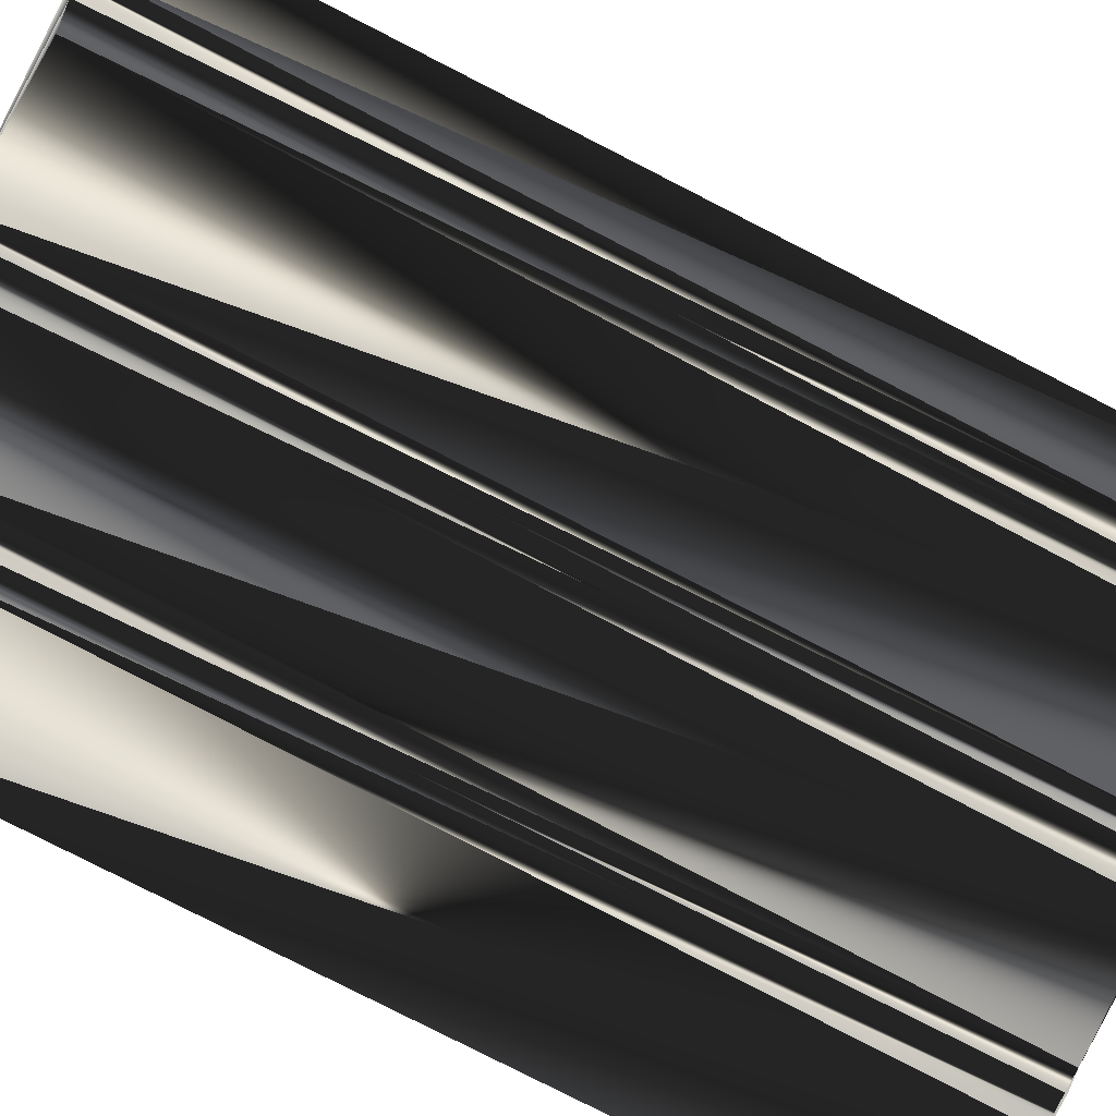
<metadata>
{"format":"obj","ext":"obj","renderer":"f3d","projection":"perspective","resolution":1024,"background":"white","views":[{"elev":-77.1,"azim":-117.6,"up":"+Y"}]}
</metadata>
<code>
v 114.2 450.5 -0.1212
v 115 450.6 0.03568
v 115 451.6 -0.05686
v 114.7 452.1 -0.1019
v 115.8 449.8 -0.1235
v 115.6 450.7 0.0313
v 115.6 451.4 -0.1674
v 115.7 452.3 -0.0179
v 115.7 452.9 -0.0215
v 115.8 453.9 0.01301
v 116.5 449.8 -0.00662
v 116.4 450.5 0.08161
v 116.6 451.4 0.08472
v 116.4 452.3 -0.09166
v 116.5 453.1 -0.1112
v 116.5 453.6 -0.03621
v 116.7 454.5 -0.1819
v 116.6 455.4 0.06522
v 117.3 449.6 0.07501
v 117.3 450.7 0.03017
v 117.3 451.4 -0.1033
v 117.4 452.2 0.1069
v 117.3 453.1 -0.07625
v 117.3 453.9 -0.1019
v 117.4 454.6 -0.09774
v 117.3 455.4 0.1364
v 117.3 456.2 0.04488
v 117.4 457.1 -0.06071
v 118.4 449.8 -0.001879
v 118.2 450.7 -0.08664
v 118.2 451.6 0.05498
v 118.1 452.1 0.1157
v 118.1 453 0.008831
v 118 453.7 -0.0634
v 118.2 454.6 0.1052
v 118.2 455.4 -0.05772
v 118.3 456.3 0.1181
v 118.2 456.9 -0.07495
v 118.2 457.8 -0.068
v 118.2 458.6 -0.0259
v 119 450 0.04361
v 118.9 450.9 -0.08874
v 119 451.7 -0.03011
v 118.9 452.1 0.03988
v 118.9 453.2 -0.1221
v 118.9 453.8 0.09284
v 119 454.6 -0.04837
v 118.9 455.5 0.02067
v 119.1 456.3 -0.08616
v 118.8 456.9 -0.0791
v 118.9 457.8 0.1727
v 118.9 458.7 0.08893
v 118.9 459.3 -0.09049
v 119.2 460.1 0.001178
v 119.8 449.9 0.01436
v 119.7 450.7 -0.09948
v 119.7 451.4 0.0556
v 119.8 452.3 -0.1166
v 119.7 453 0.1447
v 119.8 453.8 0.04877
v 119.9 454.8 0.1661
v 119.7 455.5 -0.01035
v 119.7 456 -0.09111
v 119.6 457 -0.03092
v 119.6 457.9 0.1444
v 119.7 458.6 0.06266
v 119.7 459.3 -0.006286
v 120 460.2 0.2219
v 120.6 449.8 -0.1309
v 120.6 450.6 0.04848
v 120.7 451.3 -0.06786
v 120.6 452.1 -0.02499
v 120.5 453 0.08119
v 120.5 453.9 -0.1695
v 120.5 454.7 0.1727
v 120.5 455.4 -0.1526
v 120.7 456.3 0.03353
v 120.7 457 -0.1211
v 120.6 457.9 -0.1235
v 120.5 458.7 -0.01761
v 120.6 459.4 0.08836
v 121.4 449 -0.06053
v 121.3 449.8 -0.142
v 121.4 450.5 -0.05265
v 121.5 451.3 -0.03286
v 121.3 452.4 0.03497
v 121.5 453 0.1105
v 121.3 453.9 0.1123
v 121.3 454.7 -0.01345
v 121.3 455.4 -0.07249
v 121.3 456.1 -0.09468
v 121.3 456.8 -0.03138
v 121.3 457.9 -0.1173
v 121.4 458.7 0.09803
v 121.5 459.3 -0.04563
v 122 448.9 -0.05669
v 122.3 449.9 0.01218
v 122.1 450.7 0.0569
v 122.1 451.3 0.1757
v 122.2 452.3 0.004345
v 122.2 453 -0.1402
v 122.2 453.9 -0.002495
v 122.2 454.4 -0.1644
v 122 455.4 -0.0855
v 122.1 456.1 -0.08852
v 122.3 456.9 0.02268
v 122.3 457.9 0.1592
v 122 458.6 0.1374
v 123 449.1 0.0839
v 122.9 449.8 0.04778
v 123.1 450.6 -0.0224
v 122.9 451.4 -0.064
v 123 452.2 -0.000397
v 122.9 453.2 0.02673
v 123 453.9 -0.06166
v 122.9 454.6 -0.08878
v 122.9 455.4 0.03554
v 122.9 456.1 -0.077
v 123 457.1 -0.0995
v 122.9 457.9 -0.05373
v 123.6 449.1 0.08763
v 123.8 449.9 0.01361
v 123.7 450.6 -0.1045
v 123.6 451.5 -0.01473
v 123.8 452.1 0.09831
v 123.8 453.1 -0.0437
v 123.8 453.8 -0.007934
v 123.7 454.6 0.1212
v 123.6 455.5 -0.1411
v 123.7 456.2 -0.005233
v 123.9 457.1 -0.02259
v 123.6 457.9 -0.1117
v 124.5 449 0.0711
v 124.5 449.8 0.08979
v 124.3 450.5 -0.001861
v 124.6 451.5 0.1171
v 124.5 452 -0.01924
v 124.5 453 0.08507
v 124.6 453.9 0.1932
v 124.5 454.7 -0.08219
v 124.6 455.4 0.05176
v 124.5 456.1 0.2116
v 124.7 456.9 0.01978
v 125.2 449 0.09976
v 125.3 449.8 0.0193
v 125.3 450.7 0.1005
v 125.3 451.4 0.01731
v 125.2 452 -0.06701
v 125.2 452.9 -0.06574
v 125.2 453.6 0.08623
v 125.2 454.6 -0.007191
v 125.2 455.5 -0.03947
v 125.3 456.2 -0.1007
v 125.3 457.1 0.1135
v 126.1 449.1 0.1114
v 126.4 450.1 0.00305
v 126.2 450.6 -0.0865
v 126.2 451.5 -0.09312
v 126.2 452.2 0.02539
v 126.1 453.1 -0.1975
v 126.1 453.8 -0.1417
v 126 454.7 -0.05625
v 126 455.4 -0.0791
v 126.1 456.2 -0.06752
v 126.8 448 -0.02662
v 127 449.1 0.1844
v 127 449.8 0.3079
v 126.9 450.7 -0.05198
v 127.1 451.5 0.03091
v 126.8 452.1 0.1154
v 126.8 453.1 -0.03473
v 127.1 453.8 -0.05725
v 126.8 454.7 0.1677
v 127.1 455.4 0.04937
v 127.9 448.3 -0.04523
v 127.8 449.1 0.01308
v 127.8 449.9 0.2052
v 127.9 450.4 -0.05842
v 127.8 451.5 -0.000588
v 127.7 452.2 0.09099
v 127.8 453 0.1585
v 127.8 453.7 -0.06041
v 127.9 454.6 0.2002
v 127.6 455.3 0.008429
v 128.5 448 0.1265
v 128.6 449.2 0.04517
v 128.4 449.7 0.04795
v 128.4 450.7 -0.1003
v 128.5 451.5 0.1731
v 128.6 452.3 -0.05126
v 128.7 453 -0.1283
v 128.6 453.7 0.02928
v 128.6 454.5 -0.0162
v 129.5 448.2 -0.0877
v 129.4 449.1 0.02873
v 129.3 449.9 0.116
v 129.5 450.7 0.002857
v 129.2 451.4 -0.1914
v 129.3 452.2 -0.03284
v 129.3 452.9 0.161
v 130.2 448.2 -0.02776
v 130.1 448.8 0.0327
v 130.2 449.8 0.01343
v 130 450.6 0.04176
v 129.9 451.4 -0.04992
v 130.8 448.2 -0.1913
v 130.7 449 0.04089
v 130.9 449.7 0.08986
v 131.8 448.2 0.07506
v 131.9 448.9 0.05348
v 132.5 447.2 -0.07124
v 114 450.6 29.87
v 114.9 450.6 29.96
v 114.9 451.2 30.09
v 114.9 452.4 30.08
v 115.7 449.7 29.92
v 115.8 450.7 30.01
v 115.9 451.4 30.04
v 115.7 452.2 30.03
v 115.5 452.8 29.87
v 115.8 453.8 30.05
v 116.5 449.7 30.01
v 116.6 450.6 29.86
v 116.5 451.4 29.97
v 116.6 452.3 29.97
v 116.5 453 29.99
v 116.4 453.9 29.92
v 116.6 454.7 29.97
v 116.6 455.2 30.01
v 117.4 450 30.26
v 117.3 450.7 29.97
v 117.4 451.4 30.13
v 117.5 452.2 30.08
v 117.3 453.1 29.91
v 117.4 453.9 30.03
v 117.2 454.5 30.08
v 117.4 455.3 30.1
v 117.4 456.2 29.81
v 117.4 457 30.07
v 118.1 449.8 30.06
v 118.1 450.7 29.89
v 118.3 451.6 30.03
v 118 452.3 30
v 118.1 452.9 29.94
v 118 453.9 29.96
v 118 454.6 30.06
v 117.9 455.5 29.96
v 118.1 456.3 29.83
v 118.3 456.9 30.01
v 118.2 457.8 30.06
v 118.1 458.6 29.9
v 118.8 449.8 30.25
v 119 450.6 29.98
v 119 451.5 29.89
v 119.1 452.5 29.88
v 118.8 453.1 29.87
v 118.9 453.6 29.77
v 118.8 454.6 30.14
v 119 455.4 30.02
v 118.9 456.4 29.93
v 119.1 457.1 29.97
v 118.9 458 29.88
v 119 458.6 29.86
v 118.9 459.3 29.96
v 118.9 460.3 30.05
v 120 449.7 30.02
v 119.9 450.6 30.07
v 119.6 451.4 30.1
v 119.6 452.3 29.96
v 119.7 453 29.95
v 119.7 453.9 29.95
v 119.6 454.6 30.12
v 119.7 455.3 30.08
v 119.7 456.3 29.81
v 119.6 456.9 30.09
v 119.7 457.9 30.06
v 119.7 458.7 29.93
v 119.8 459.3 30.05
v 119.6 460.1 30.15
v 120.6 449.8 29.89
v 120.8 450.6 30.13
v 120.5 451.5 30.05
v 120.7 452.3 30.12
v 120.4 452.9 30
v 120.6 453.9 30.07
v 120.5 454.6 29.95
v 120.6 455.5 29.89
v 120.4 456.1 30.02
v 120.5 456.9 30.1
v 120.6 458 30.04
v 120.5 458.9 30.08
v 120.6 459.3 29.98
v 121.3 448.9 29.92
v 121.3 449.9 30.02
v 121.5 450.7 30.12
v 121.3 451.4 29.99
v 121.6 452.1 30.02
v 121.4 452.9 29.91
v 121.4 453.9 29.96
v 121.3 454.7 29.93
v 121.5 455.6 30.13
v 121.3 456.2 29.91
v 121.2 457 29.81
v 121.3 457.9 29.99
v 121.5 458.7 29.92
v 121.3 459.3 30.07
v 122.1 449.1 29.93
v 122 450 29.99
v 122.1 450.4 29.94
v 122.1 451.4 29.95
v 122 452.3 30.07
v 122 453 29.89
v 122.3 453.9 29.8
v 122.2 454.3 29.93
v 122.2 455.5 29.92
v 122.2 456 29.94
v 122.1 457 30.22
v 122.2 457.8 30.01
v 122.2 458.6 29.83
v 123.1 449.1 30.01
v 123 449.8 30.08
v 122.8 450.6 29.98
v 122.9 451.5 29.86
v 122.7 452.3 30.06
v 122.8 453 29.9
v 123.1 453.8 30
v 122.9 454.7 29.94
v 122.8 455.4 30.12
v 123.1 456.2 30.15
v 123.1 457 30.12
v 122.9 457.8 30.01
v 123.8 449.1 29.94
v 123.9 449.6 29.96
v 123.6 450.6 29.82
v 123.9 451.6 30.07
v 123.7 452 29.9
v 123.5 453 30.16
v 123.8 453.8 30.15
v 123.8 454.6 30
v 123.7 455.5 30.05
v 123.7 456.4 30.04
v 123.7 457 30.14
v 123.6 457.7 30.04
v 124.5 448.9 30.01
v 124.5 449.9 29.94
v 124.6 450.6 30.02
v 124.5 451.5 29.98
v 124.5 452 29.89
v 124.7 452.9 29.92
v 124.7 453.7 29.99
v 124.5 454.7 29.73
v 124.5 455.4 30.11
v 124.7 456.2 29.94
v 124.6 456.9 30.04
v 125.4 448.8 30.03
v 125.2 449.7 29.91
v 125.3 450.6 29.96
v 125.4 451.5 29.78
v 125.4 452.3 30.09
v 125.4 452.9 30.08
v 125.5 453.6 29.99
v 125.5 454.7 30.01
v 125.4 455.5 29.8
v 125.5 456.4 29.92
v 125.3 456.9 30.07
v 126.1 448.9 30.01
v 126.1 449.9 30.04
v 126.2 450.5 29.97
v 126 451.4 30.03
v 126.1 452.2 29.85
v 126.1 453.1 29.96
v 126 453.8 30
v 126.1 454.5 30.06
v 126.2 455.6 29.93
v 126.3 456.1 29.91
v 127 448.1 29.94
v 126.7 449.2 30
v 127.1 449.6 29.87
v 127 450.4 30.02
v 127 451.5 30.16
v 126.9 452 30.11
v 126.9 452.9 29.94
v 127 453.8 29.96
v 126.8 454.8 29.9
v 127 455.4 30.04
v 127.7 448.3 30.1
v 127.8 449 29.83
v 127.8 449.9 30.09
v 127.7 450.6 29.93
v 127.9 451.5 29.86
v 127.7 452.1 30.05
v 127.7 453 29.92
v 127.6 453.8 29.98
v 127.8 454.6 29.84
v 127.6 455.5 29.88
v 128.7 448 30
v 128.6 449 30.01
v 128.7 449.7 29.78
v 128.5 450.7 30
v 128.7 451.6 30.08
v 128.5 452.2 29.9
v 128.6 453 29.85
v 128.5 453.9 29.99
v 128.7 454.8 29.96
v 129.5 448.2 29.8
v 129.2 449 30.07
v 129.2 449.8 30.08
v 129.4 450.7 30.11
v 129.3 451.4 30.01
v 129.3 452.4 30.12
v 129.2 453.1 30.02
v 130.1 448.1 29.97
v 130.1 449.1 30.16
v 130.1 449.7 30.02
v 130.2 450.7 29.88
v 130.2 451.4 30.02
v 130.7 448.4 30.1
v 130.9 449 30
v 130.9 449.8 29.75
v 131.8 448.3 30.02
v 131.7 449 29.89
v 132.5 447.4 29.92
f 24 23 33
f 22 31 32
f 27 37 28
f 5 6 2
f 18 26 27
f 80 81 67
f 36 37 27
f 125 114 113
f 38 49 50
f 64 50 63
f 27 28 18
f 77 91 78
f 93 79 92
f 154 132 143
f 80 94 81
f 56 57 43
f 183 174 173
f 86 87 73
f 99 111 112
f 82 96 83
f 164 174 184
f 70 69 83
f 174 183 184
f 21 14 13
f 165 96 82
f 12 7 6
f 124 135 136
f 82 11 5
f 194 186 185
f 136 147 137
f 87 86 100
f 44 33 32
f 41 42 30
f 63 77 64
f 97 84 83
f 12 13 7
f 14 9 8
f 8 7 13
f 9 14 15
f 31 22 21
f 62 76 63
f 46 47 35
f 78 91 92
f 35 47 36
f 80 67 66
f 63 50 49
f 52 51 65
f 92 79 78
f 127 116 115
f 65 79 66
f 132 154 95
f 67 68 54
f 107 94 93
f 154 164 184
f 118 117 129
f 79 93 80
f 92 106 93
f 94 108 95
f 101 113 114
f 152 162 163
f 138 127 126
f 110 97 109
f 105 118 106
f 163 153 152
f 95 108 132
f 91 105 92
f 90 104 91
f 151 152 141
f 140 139 150
f 168 158 157
f 149 159 160
f 161 151 150
f 154 143 153
f 141 152 142
f 191 190 199
f 183 192 193
f 200 210 193
f 197 204 198
f 200 205 210
f 139 149 150
f 176 177 167
f 199 205 200
f 126 115 114
f 114 115 102
f 162 161 172
f 137 138 126
f 159 170 160
f 123 122 134
f 205 204 208
f 186 177 176
f 157 167 168
f 175 165 211
f 203 202 207
f 201 194 211
f 207 210 208
f 207 209 210
f 1 5 2
f 4 7 8
f 41 82 55
f 3 2 6
f 5 11 6
f 6 7 3
f 29 20 19
f 11 12 6
f 44 58 45
f 31 21 30
f 82 19 11
f 11 19 12
f 82 29 19
f 20 30 21
f 21 13 20
f 20 12 19
f 82 41 29
f 29 30 20
f 55 42 41
f 41 30 29
f 55 82 69
f 70 83 84
f 69 82 83
f 112 100 99
f 135 145 146
f 96 97 83
f 86 73 72
f 55 56 42
f 84 97 98
f 158 147 157
f 55 69 56
f 42 31 30
f 69 70 56
f 42 56 43
f 71 85 72
f 70 71 57
f 56 70 57
f 33 44 45
f 70 84 71
f 71 72 58
f 71 84 85
f 58 59 45
f 84 98 85
f 101 100 113
f 85 98 99
f 124 112 123
f 72 85 86
f 86 85 99
f 102 115 103
f 87 88 74
f 45 46 34
f 36 26 35
f 57 71 58
f 59 72 73
f 58 72 59
f 61 60 74
f 23 24 16
f 22 15 14
f 45 59 46
f 42 43 31
f 33 23 32
f 32 23 22
f 57 58 44
f 43 32 31
f 32 43 44
f 44 43 57
f 7 4 3
f 3 1 2
f 12 20 13
f 13 14 8
f 4 1 3
f 4 8 9
f 10 17 18
f 23 15 22
f 22 14 21
f 4 9 10
f 10 9 15
f 10 15 16
f 16 15 23
f 33 34 24
f 17 25 18
f 33 45 34
f 34 35 25
f 47 60 61
f 48 61 62
f 34 46 35
f 26 36 27
f 46 59 60
f 47 48 36
f 10 16 17
f 17 16 24
f 17 24 25
f 25 24 34
f 18 25 26
f 26 25 35
f 39 40 28
f 38 28 37
f 37 36 48
f 28 38 39
f 54 53 67
f 39 51 40
f 39 38 50
f 52 65 66
f 40 51 52
f 53 66 67
f 53 40 52
f 47 61 48
f 48 62 49
f 38 37 49
f 49 37 48
f 64 51 50
f 50 51 39
f 51 64 65
f 65 64 78
f 80 66 79
f 79 65 78
f 54 40 53
f 53 52 66
f 95 68 81
f 81 68 67
f 95 81 94
f 94 80 93
f 119 120 107
f 107 108 94
f 76 90 77
f 77 78 64
f 77 90 91
f 140 129 128
f 119 107 106
f 106 107 93
f 76 89 90
f 92 105 106
f 90 89 103
f 128 116 127
f 47 46 60
f 49 62 63
f 61 75 62
f 63 76 77
f 62 75 76
f 76 75 89
f 59 73 60
f 61 74 75
f 60 73 74
f 74 73 87
f 75 74 88
f 88 87 101
f 75 88 89
f 114 102 101
f 104 90 103
f 102 89 88
f 101 87 100
f 100 86 99
f 136 137 125
f 125 126 114
f 124 113 112
f 165 133 121
f 148 149 138
f 137 126 125
f 137 148 138
f 138 139 127
f 115 126 127
f 128 139 140
f 129 117 128
f 128 127 139
f 103 89 102
f 102 88 101
f 104 103 116
f 116 103 115
f 118 130 119
f 128 117 116
f 118 105 117
f 117 104 116
f 130 142 131
f 118 119 106
f 91 104 105
f 105 104 117
f 119 130 131
f 119 131 120
f 132 108 120
f 120 108 107
f 143 132 131
f 131 132 120
f 143 131 142
f 151 141 140
f 118 129 130
f 130 129 141
f 142 130 141
f 141 129 140
f 164 154 153
f 153 143 142
f 151 140 150
f 149 139 138
f 161 150 160
f 183 182 192
f 151 162 152
f 152 153 142
f 164 153 163
f 163 162 173
f 164 163 174
f 174 163 173
f 173 172 182
f 183 193 184
f 181 182 172
f 172 173 162
f 182 191 192
f 182 183 173
f 182 181 191
f 192 200 193
f 160 170 171
f 171 181 172
f 181 180 190
f 191 200 192
f 148 158 159
f 149 160 150
f 149 148 159
f 161 171 172
f 162 151 161
f 161 160 171
f 158 169 159
f 159 169 170
f 169 179 170
f 170 180 171
f 181 171 180
f 189 180 179
f 191 181 190
f 158 168 169
f 200 191 199
f 203 204 197
f 199 190 198
f 188 189 179
f 199 198 205
f 205 208 210
f 197 188 196
f 209 207 206
f 197 196 203
f 194 195 186
f 203 208 204
f 204 205 198
f 189 198 190
f 177 178 168
f 178 187 188
f 178 179 169
f 178 188 179
f 179 180 170
f 178 177 187
f 189 197 198
f 188 197 189
f 189 190 180
f 135 124 123
f 96 109 97
f 158 148 147
f 147 148 137
f 99 98 111
f 110 98 97
f 113 100 112
f 112 111 123
f 136 125 124
f 124 125 113
f 123 134 135
f 122 123 111
f 122 133 134
f 135 146 136
f 134 144 145
f 136 146 147
f 145 156 146
f 146 157 147
f 157 156 167
f 168 178 169
f 156 166 167
f 156 157 146
f 156 155 166
f 167 177 168
f 122 111 110
f 110 111 98
f 165 144 133
f 165 109 96
f 133 144 134
f 134 145 135
f 165 121 109
f 109 121 110
f 133 122 121
f 121 122 110
f 165 155 144
f 144 155 145
f 165 166 155
f 155 156 145
f 165 175 166
f 166 176 167
f 185 176 175
f 175 176 166
f 202 196 195
f 211 185 175
f 196 188 187
f 186 176 185
f 177 186 187
f 187 186 195
f 195 201 202
f 195 196 187
f 203 196 202
f 201 195 194
f 208 203 207
f 207 202 206
f 194 185 211
f 201 206 202
f 206 211 209
f 209 211 210
f 206 201 211
f 234 235 244
f 242 233 243
f 248 238 239
f 217 216 213
f 237 229 238
f 292 291 278
f 248 247 238
f 325 336 324
f 260 249 261
f 261 275 274
f 239 238 229
f 302 288 289
f 290 304 303
f 343 365 354
f 305 291 292
f 268 267 254
f 385 394 384
f 298 297 284
f 322 310 323
f 307 293 294
f 385 375 395
f 280 281 294
f 394 385 395
f 225 232 224
f 307 376 293
f 218 223 217
f 346 335 347
f 222 293 216
f 397 405 396
f 358 347 348
f 297 298 311
f 244 255 243
f 253 252 241
f 288 274 275
f 295 308 294
f 224 223 218
f 220 225 219
f 218 219 224
f 225 220 226
f 233 242 232
f 287 273 274
f 258 257 246
f 302 289 303
f 258 246 247
f 278 291 277
f 261 274 260
f 262 263 276
f 290 303 289
f 327 338 326
f 290 276 277
f 365 343 306
f 279 278 265
f 305 318 304
f 375 365 395
f 328 329 340
f 304 290 291
f 317 303 304
f 319 305 306
f 324 312 325
f 373 363 374
f 338 349 337
f 308 321 320
f 329 316 317
f 364 374 363
f 319 306 343
f 316 302 303
f 315 301 302
f 363 362 352
f 350 351 361
f 369 379 368
f 370 360 371
f 362 372 361
f 354 365 364
f 363 352 353
f 401 402 410
f 403 394 404
f 421 411 404
f 415 408 409
f 416 411 421
f 360 350 361
f 388 387 378
f 416 410 411
f 326 337 325
f 326 325 313
f 372 373 383
f 349 348 337
f 381 370 371
f 333 334 345
f 415 416 419
f 388 397 387
f 378 368 379
f 376 386 422
f 413 414 418
f 405 412 422
f 421 418 419
f 420 418 421
f 216 212 213
f 218 215 219
f 293 252 266
f 213 214 217
f 222 216 217
f 218 217 214
f 231 240 230
f 223 222 217
f 269 255 256
f 232 242 241
f 230 293 222
f 230 222 223
f 240 293 230
f 241 231 232
f 224 232 231
f 223 231 230
f 252 293 240
f 241 240 231
f 253 266 252
f 241 252 240
f 293 266 280
f 294 281 295
f 293 280 294
f 311 323 310
f 356 346 357
f 308 307 294
f 284 297 283
f 267 266 253
f 308 295 309
f 358 369 368
f 280 266 267
f 242 253 241
f 281 280 267
f 267 253 254
f 296 282 283
f 282 281 268
f 281 267 268
f 255 244 256
f 295 281 282
f 283 282 269
f 295 282 296
f 270 269 256
f 309 295 296
f 311 312 324
f 309 296 310
f 323 335 334
f 296 283 297
f 296 297 310
f 326 313 314
f 299 298 285
f 257 256 245
f 237 247 246
f 282 268 269
f 283 270 284
f 283 269 270
f 271 272 285
f 235 234 227
f 226 233 225
f 270 256 257
f 254 253 242
f 234 244 243
f 234 243 233
f 269 268 255
f 243 254 242
f 254 243 255
f 254 255 268
f 215 218 214
f 212 214 213
f 231 223 224
f 225 224 219
f 212 215 214
f 219 215 220
f 228 221 229
f 226 234 233
f 225 233 232
f 220 215 221
f 220 221 226
f 226 221 227
f 226 227 234
f 245 244 235
f 236 228 229
f 256 244 245
f 246 245 236
f 271 258 272
f 272 259 273
f 257 245 246
f 247 237 238
f 270 257 271
f 259 258 247
f 227 221 228
f 227 228 235
f 235 228 236
f 235 236 245
f 236 229 237
f 236 237 246
f 251 250 239
f 239 249 248
f 247 248 259
f 249 239 250
f 264 265 278
f 262 250 251
f 249 250 261
f 276 263 277
f 262 251 263
f 277 264 278
f 251 264 263
f 272 258 259
f 273 259 260
f 248 249 260
f 248 260 259
f 262 275 261
f 262 261 250
f 275 262 276
f 275 276 289
f 277 291 290
f 276 290 289
f 251 265 264
f 263 264 277
f 279 306 292
f 279 292 278
f 292 306 305
f 291 305 304
f 331 330 318
f 319 318 305
f 301 287 288
f 289 288 275
f 301 288 302
f 340 351 339
f 318 330 317
f 318 317 304
f 300 287 301
f 316 303 317
f 300 301 314
f 327 339 338
f 257 258 271
f 273 260 274
f 286 272 273
f 287 274 288
f 286 273 287
f 286 287 300
f 284 270 271
f 285 272 286
f 284 271 285
f 284 285 298
f 285 286 299
f 298 299 312
f 299 286 300
f 313 325 312
f 301 315 314
f 300 313 299
f 298 312 311
f 297 311 310
f 348 347 336
f 337 336 325
f 324 335 323
f 344 376 332
f 360 359 349
f 337 348 336
f 359 348 349
f 350 349 338
f 337 326 338
f 350 339 351
f 328 340 339
f 338 339 350
f 300 314 313
f 299 313 312
f 314 315 327
f 314 327 326
f 341 329 330
f 328 339 327
f 316 329 328
f 315 328 327
f 353 341 342
f 330 329 317
f 315 302 316
f 315 316 328
f 341 330 342
f 342 330 331
f 319 343 331
f 319 331 318
f 343 354 342
f 343 342 331
f 342 354 353
f 352 362 351
f 340 329 341
f 340 341 352
f 341 353 352
f 340 352 351
f 365 375 364
f 354 364 353
f 351 362 361
f 350 360 349
f 361 372 371
f 393 394 403
f 373 362 363
f 364 363 353
f 364 375 374
f 373 374 384
f 374 375 385
f 374 385 384
f 383 384 393
f 404 394 395
f 393 392 383
f 384 383 373
f 402 393 403
f 394 393 384
f 392 393 402
f 411 403 404
f 381 371 382
f 392 382 383
f 391 392 401
f 411 402 403
f 369 359 370
f 371 360 361
f 359 360 370
f 382 372 383
f 362 373 372
f 371 372 382
f 380 369 370
f 380 370 381
f 390 380 381
f 391 381 382
f 382 392 391
f 391 400 390
f 392 402 401
f 379 369 380
f 402 411 410
f 415 414 408
f 401 410 409
f 400 399 390
f 409 410 416
f 419 416 421
f 399 408 407
f 418 420 417
f 407 408 414
f 406 405 397
f 419 414 415
f 416 415 409
f 409 400 401
f 389 388 379
f 398 389 399
f 390 389 380
f 399 389 390
f 391 390 381
f 388 389 398
f 408 400 409
f 408 399 400
f 401 400 391
f 335 346 334
f 320 307 308
f 359 369 358
f 359 358 348
f 309 310 322
f 309 321 308
f 311 324 323
f 322 323 334
f 336 347 335
f 336 335 324
f 345 334 346
f 334 333 322
f 344 333 345
f 357 346 347
f 355 345 356
f 357 347 358
f 367 356 357
f 368 357 358
f 367 368 378
f 389 379 380
f 377 367 378
f 368 367 357
f 366 367 377
f 388 378 379
f 322 333 321
f 322 321 309
f 355 376 344
f 320 376 307
f 355 344 345
f 356 345 346
f 332 376 320
f 332 320 321
f 333 344 332
f 333 332 321
f 366 376 355
f 366 355 356
f 377 376 366
f 367 366 356
f 386 376 377
f 387 377 378
f 387 396 386
f 387 386 377
f 407 413 406
f 396 422 386
f 399 407 398
f 387 397 396
f 397 388 398
f 397 398 406
f 412 406 413
f 407 406 398
f 407 414 413
f 406 412 405
f 414 419 418
f 413 418 417
f 396 405 422
f 417 412 413
f 422 417 420
f 422 420 421
f 412 417 422
f 1 212 5
f 5 216 212
f 5 216 11
f 11 222 216
f 11 222 19
f 19 230 222
f 19 230 82
f 82 293 230
f 82 293 96
f 96 307 293
f 96 307 109
f 109 320 307
f 109 320 165
f 165 376 320
f 165 376 175
f 175 386 376
f 175 386 185
f 185 396 386
f 185 396 211
f 211 422 396
f 211 422 210
f 210 421 422
f 210 421 205
f 205 416 421
f 205 416 200
f 200 411 416
f 200 411 193
f 193 404 411
f 193 404 184
f 184 395 404
f 184 395 154
f 154 365 395
f 154 365 132
f 132 343 365
f 132 343 95
f 95 306 343
f 95 306 68
f 68 279 306
f 68 279 54
f 54 265 279
f 54 265 40
f 40 251 265
f 40 251 28
f 28 239 251
f 28 239 18
f 18 229 239
f 18 229 10
f 10 221 229
f 10 221 4
f 4 215 221
f 4 215 1
f 1 212 215

</code>
